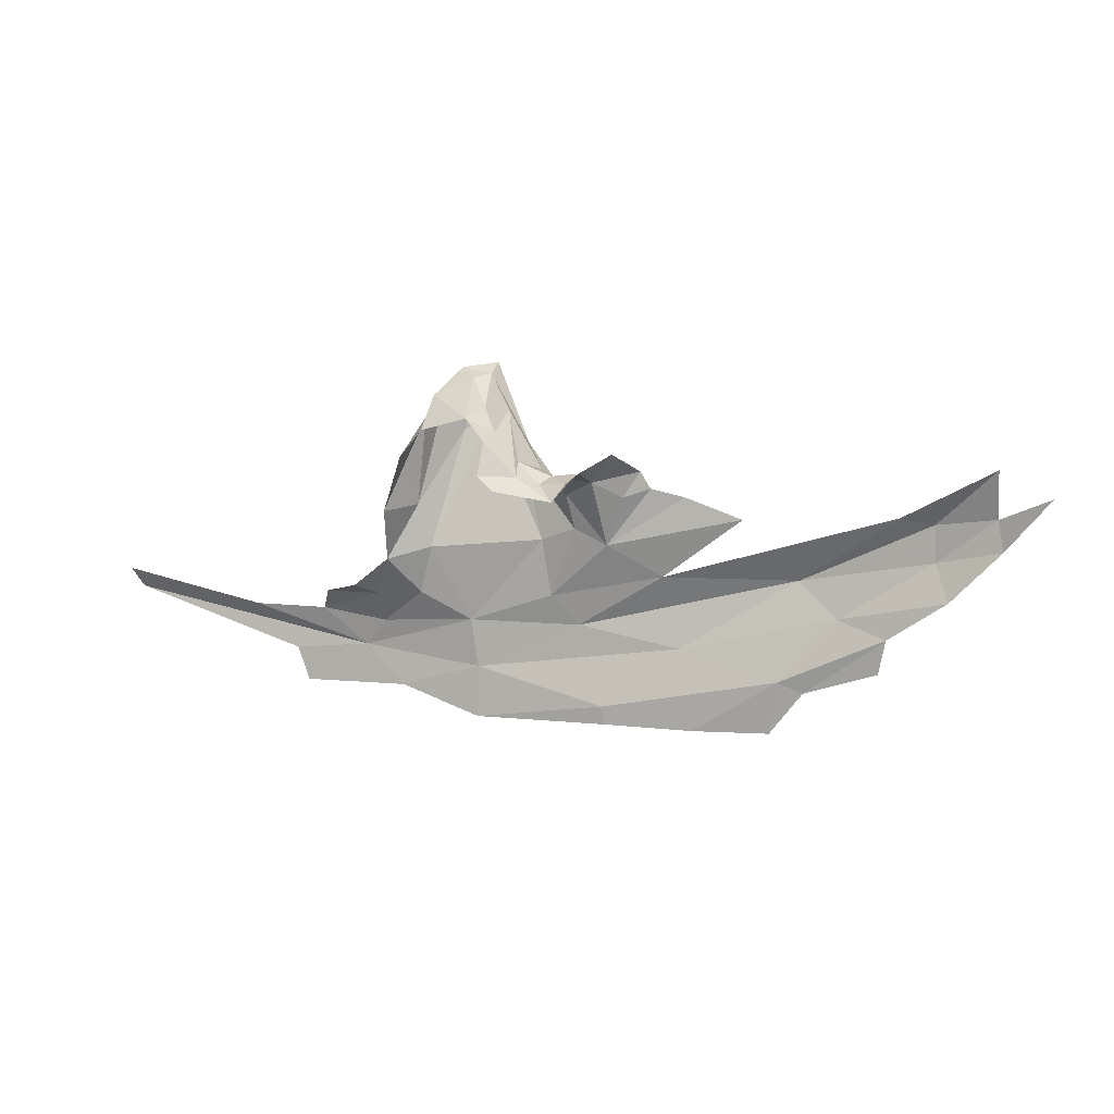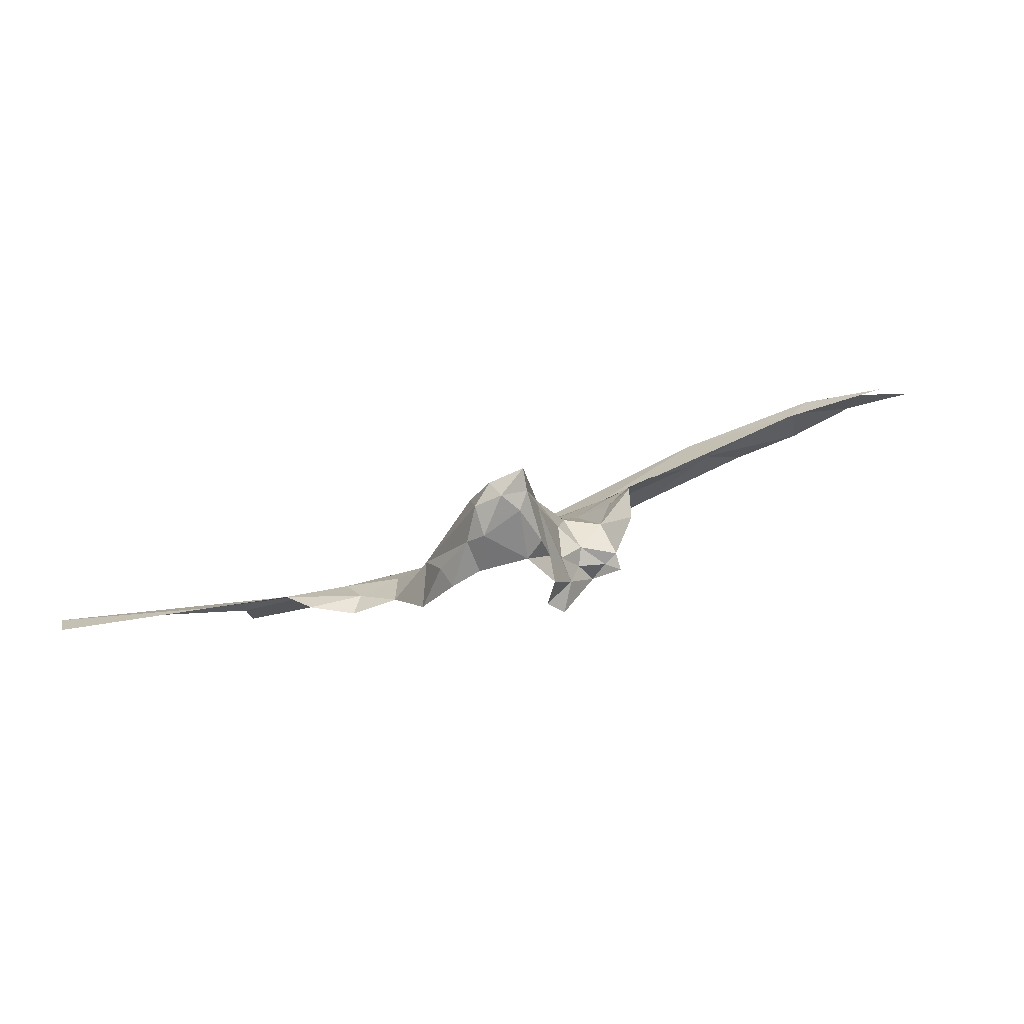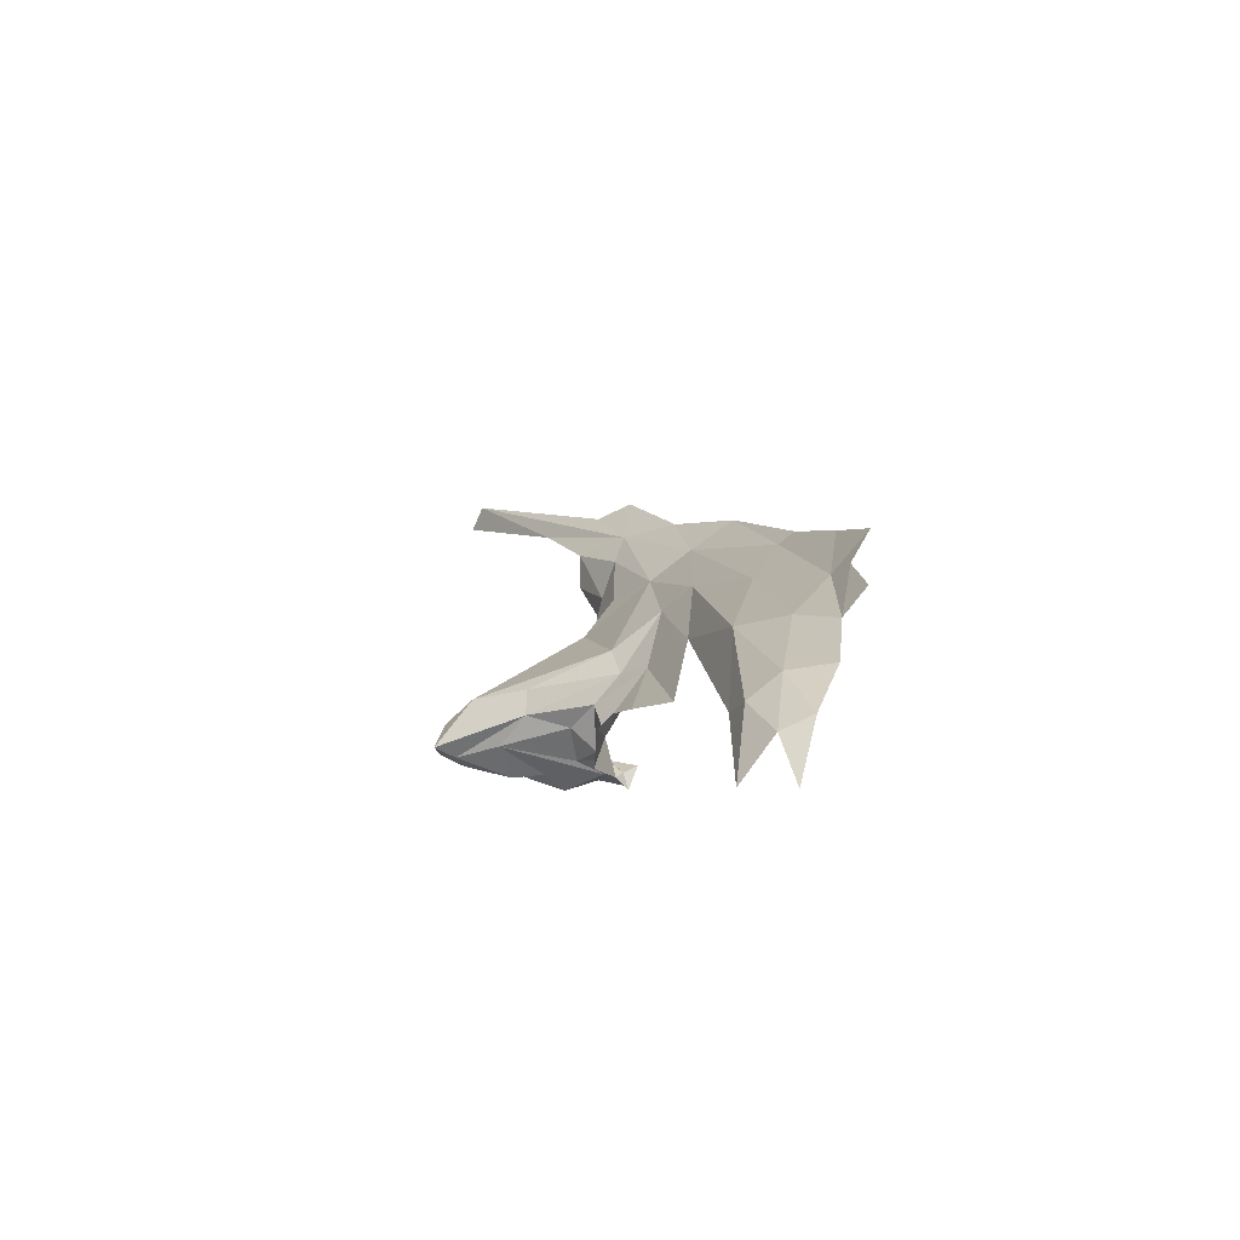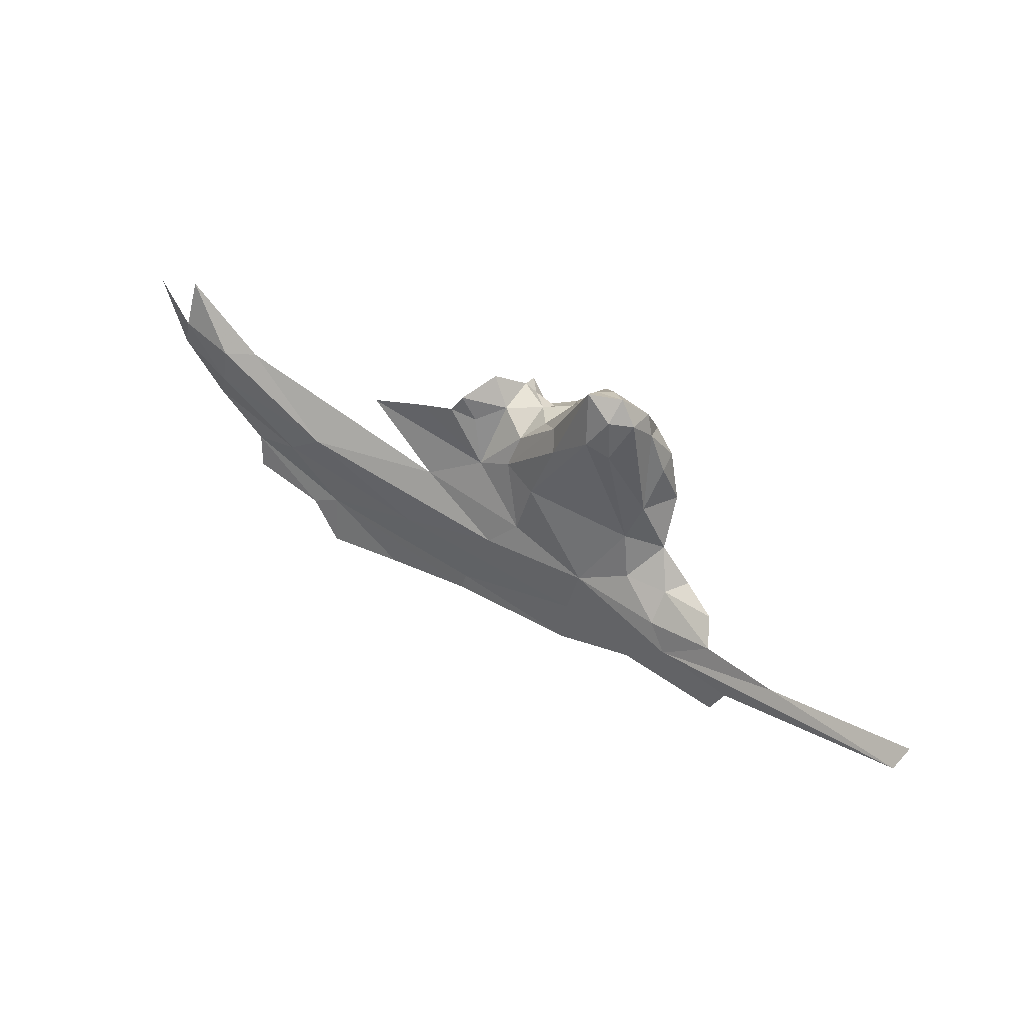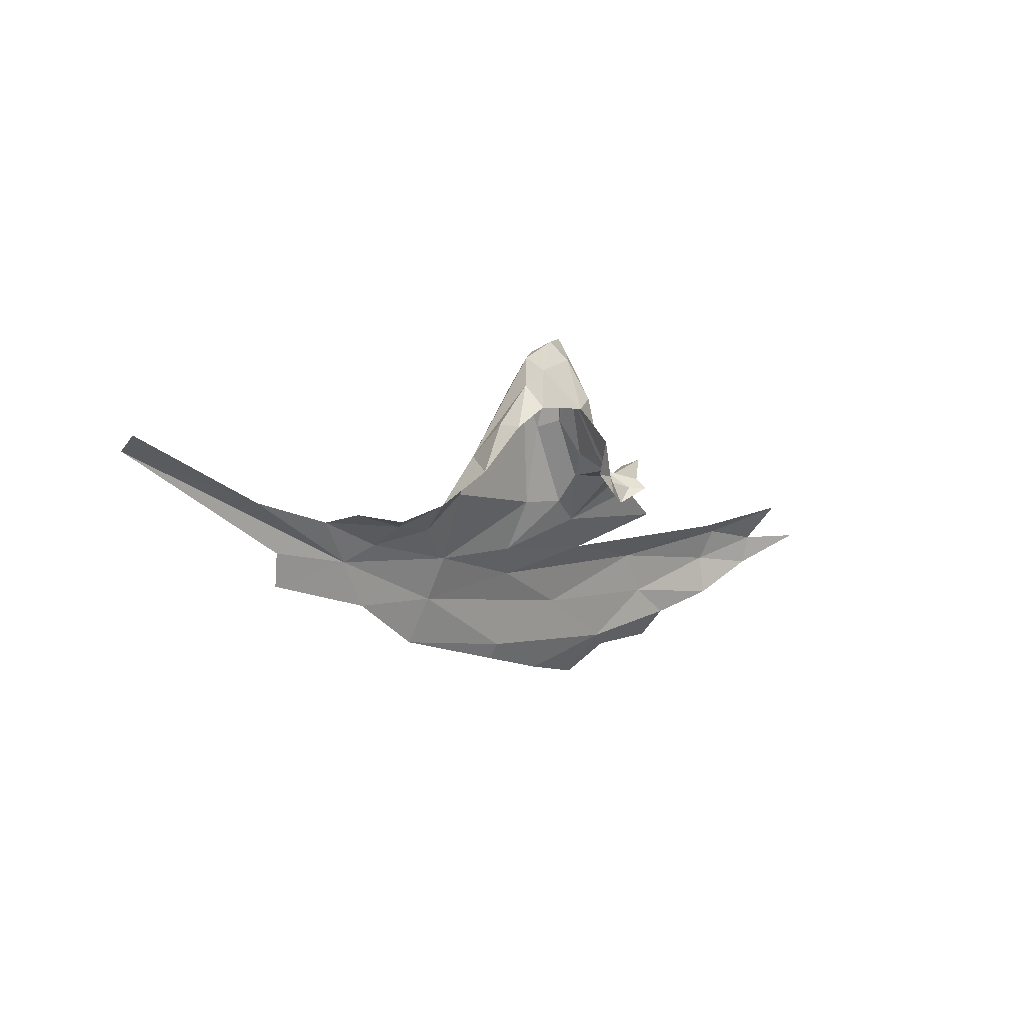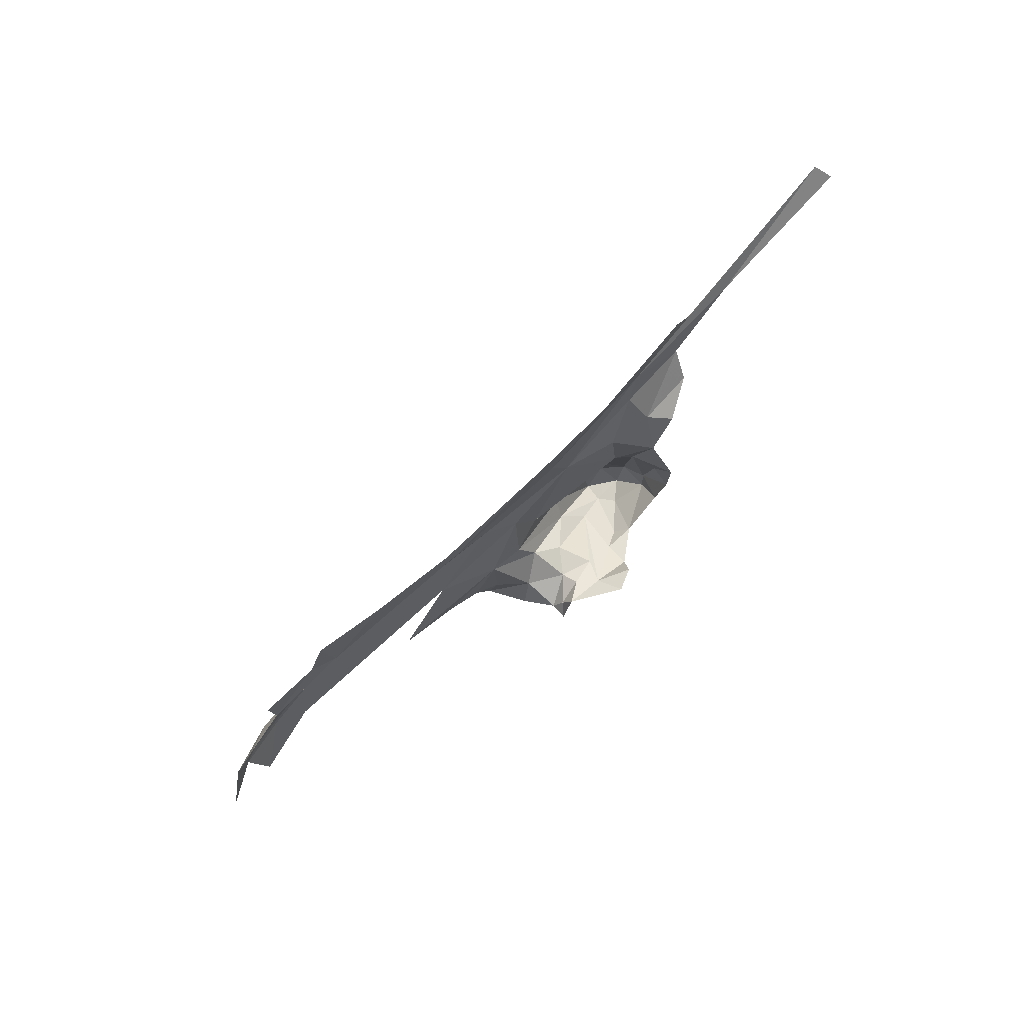
<metadata>
{"format":"obj","ext":"obj","renderer":"f3d","projection":"perspective","resolution":1024,"background":"white","views":[{"elev":-20.5,"azim":-137.4,"up":"+Y"},{"elev":-41.7,"azim":-179.3,"up":"+Z"},{"elev":37.1,"azim":-104.9,"up":"+Z"},{"elev":70.7,"azim":57.4,"up":"+Y"},{"elev":-3.7,"azim":158.3,"up":"+Y"},{"elev":-66.0,"azim":70.9,"up":"+Y"}]}
</metadata>
<code>
v -5.68 6.655 1.574
v -5.467 6.582 1.556
v -5.275 6.593 1.393
v -5.302 6.699 1.116
v -5.293 6.718 1.141
v -5.271 6.699 1.129
v -4.786 6.61 1.127
v -4.639 6.614 1.122
v -4.69 6.628 1.084
v -4.775 6.616 1.077
v -5.224 6.733 1.144
v -5.714 6.506 1.661
v -5.592 6.458 1.64
v -5.515 6.506 1.6
v -5.204 6.715 1.073
v -5.171 6.777 1.021
v -5.157 6.713 1.02
v -5.22 6.71 1.116
v -5.185 6.758 1.096
v -4.925 6.747 1.098
v -4.914 6.677 1.144
v -4.858 6.65 1.084
v -4.746 6.461 1.239
v -4.9 6.477 1.289
v -4.871 6.389 1.318
v -4.858 6.607 1.173
v -4.919 6.556 1.249
v -5.7 6.584 1.651
v -5.099 6.674 1.253
v -5.101 6.822 1.201
v -5.174 6.678 1.261
v -5.078 6.581 1.302
v -5.097 6.532 1.359
v -5.248 6.668 1.118
v -4.694 6.543 1.188
v -5.556 6.406 1.663
v -5.426 6.385 1.608
v -5.323 6.73 1.304
v -5.283 6.713 1.272
v -5.322 6.756 1.277
v -5.826 6.578 1.674
v -5.831 6.635 1.657
v -5.945 6.642 1.654
v -5.219 6.645 1.3
v -5.099 6.384 1.42
v -5.091 6.355 1.436
v -4.753 6.577 1.18
v -5.265 6.729 1.208
v -4.553 6.494 1.163
v -4.548 6.556 1.135
v -5.19 6.677 1.027
v -5.192 6.729 1.219
v -5.396 6.404 1.57
v -5.345 6.323 1.608
v -5.449 6.667 1.414
v -5.721 6.646 1.626
v -5.87 6.703 1.605
v -5.138 6.835 1.176
v -5.247 6.478 1.471
v -4.495 6.644 1.071
v -4.232 6.721 0.9817
v -5.324 6.763 1.196
v -5.228 6.334 1.526
v -5.37 6.713 1.347
v -4.244 6.745 0.9392
v -4.918 6.71 1.017
v -5.107 6.938 1.059
v -5.12 6.84 1.026
v -5.147 6.863 1.049
v -5.12 6.955 1.093
v -5.113 6.989 1.118
v -5.073 6.974 1.065
v -5.162 6.81 1.058
v -5.141 6.882 1.119
v -5.013 6.887 1.132
v -5.053 6.909 1.158
v -5.05 6.958 1.111
v -5.04 6.911 1.021
v -5.008 6.881 1.033
v -5.03 6.836 1
v -5.024 6.94 1.069
v -4.956 6.804 1.033
v -5.18 6.767 1.167
v -4.979 6.796 0.9966
f 1 2 3
f 4 5 6
f 7 8 9
f 7 9 10
f 6 5 11
f 12 13 14
f 15 16 17
f 18 11 19
f 20 21 22
f 23 24 25
f 26 21 27
f 14 28 12
f 29 30 31
f 27 32 33
f 18 15 34
f 18 19 15
f 35 27 24
f 35 24 23
f 36 37 13
f 38 39 40
f 28 14 2
f 41 42 43
f 44 32 31
f 10 22 7
f 25 45 46
f 47 35 8
f 47 8 7
f 48 40 39
f 48 39 44
f 35 49 50
f 35 23 49
f 11 5 48
f 15 51 34
f 15 17 51
f 11 48 52
f 33 24 27
f 33 32 3
f 6 11 18
f 13 53 14
f 12 28 41
f 53 13 37
f 53 37 54
f 34 6 18
f 34 4 6
f 44 55 3
f 56 1 57
f 56 57 42
f 52 44 31
f 52 31 58
f 59 53 45
f 59 45 24
f 60 8 35
f 60 35 61
f 41 28 42
f 3 32 44
f 52 48 44
f 5 62 48
f 53 54 63
f 48 62 40
f 25 24 45
f 46 45 53
f 46 53 63
f 2 1 56
f 2 56 28
f 3 2 33
f 26 22 21
f 27 21 29
f 38 64 44
f 35 50 61
f 60 61 65
f 14 59 2
f 7 22 26
f 53 59 14
f 32 27 29
f 32 29 31
f 64 55 44
f 22 66 20
f 7 26 47
f 47 27 35
f 42 28 56
f 38 44 39
f 31 30 58
f 33 59 24
f 27 47 26
f 33 2 59
f 67 68 69
f 67 69 70
f 71 72 70
f 73 68 16
f 73 16 15
f 58 70 74
f 73 15 74
f 75 76 21
f 77 71 76
f 77 76 75
f 67 72 78
f 69 68 73
f 30 29 76
f 79 80 78
f 79 78 81
f 80 68 78
f 68 67 78
f 69 73 74
f 30 76 71
f 72 77 81
f 79 81 20
f 79 20 82
f 19 74 15
f 70 58 71
f 20 75 21
f 78 72 81
f 66 82 20
f 69 74 70
f 67 70 72
f 71 77 72
f 83 19 11
f 83 11 52
f 74 83 58
f 71 58 30
f 77 75 81
f 19 83 74
f 83 52 58
f 81 75 20
f 29 21 76
f 79 84 80
f 82 66 84
f 82 84 79

</code>
